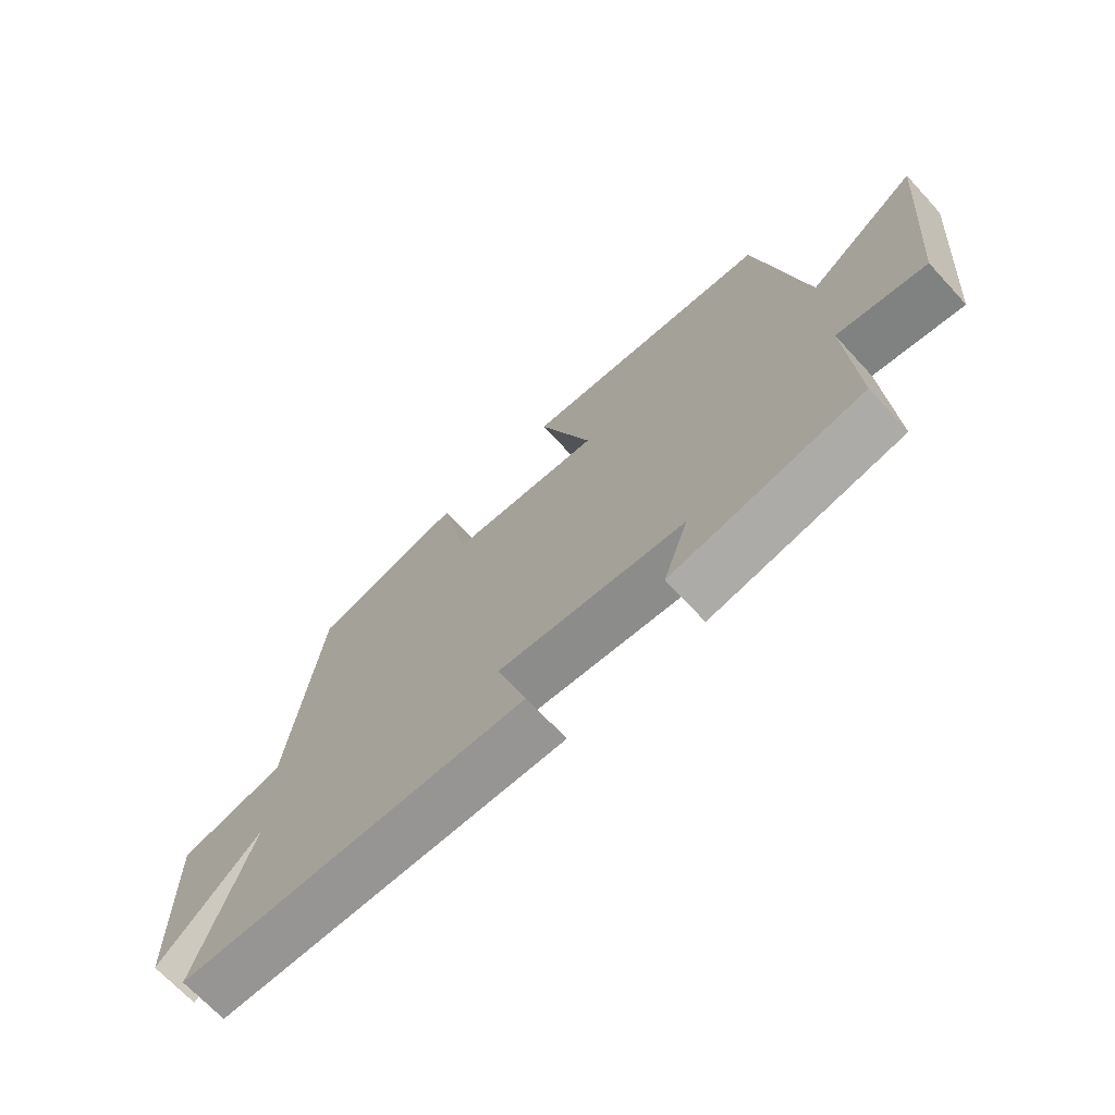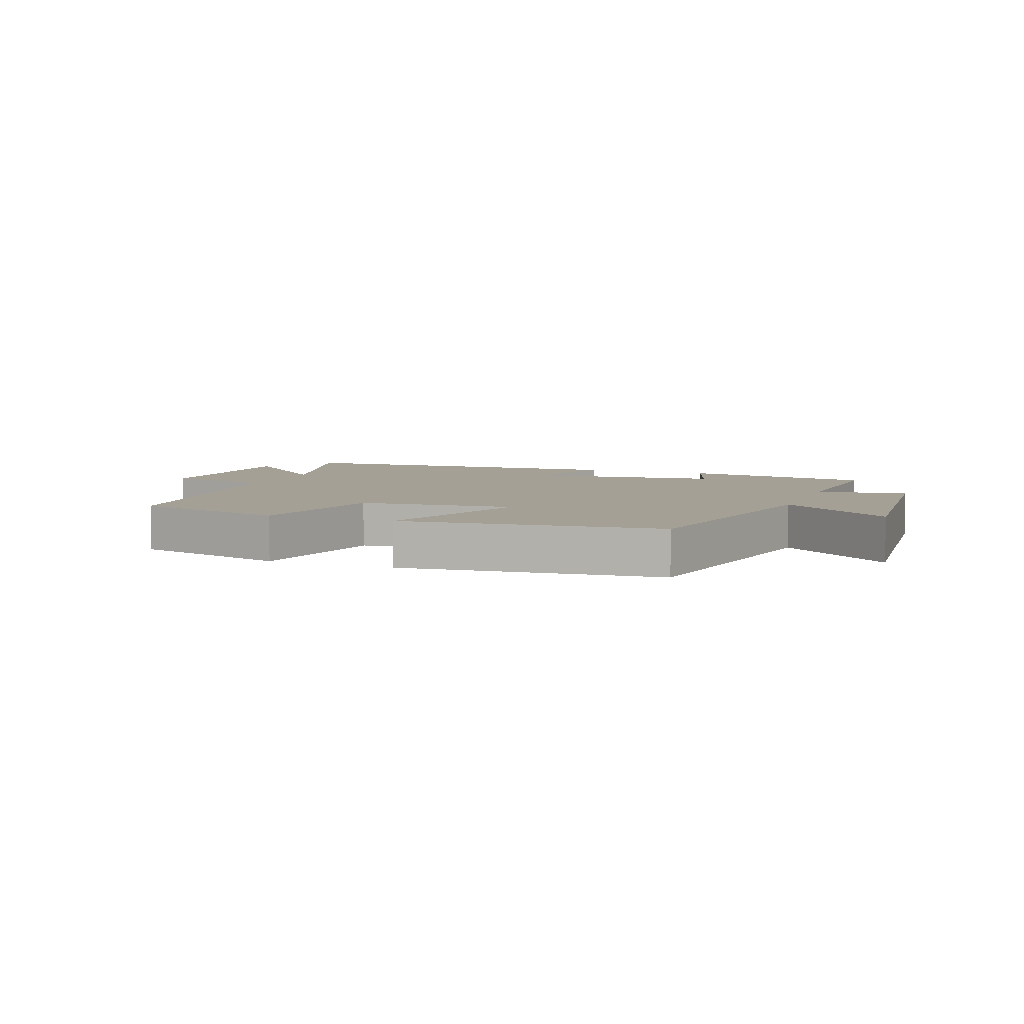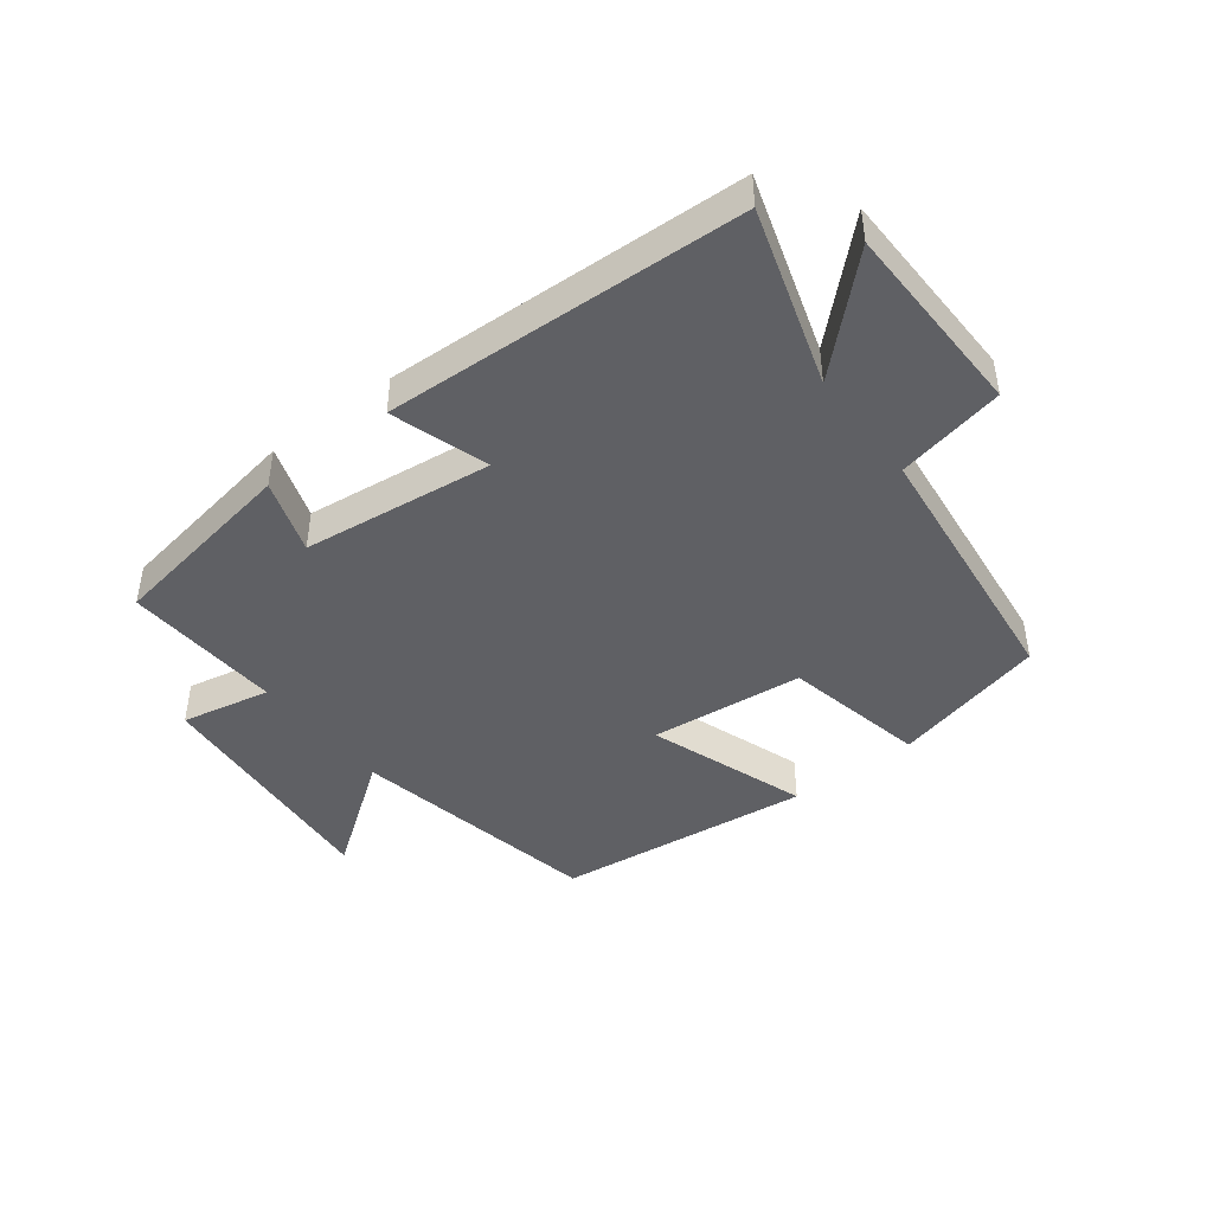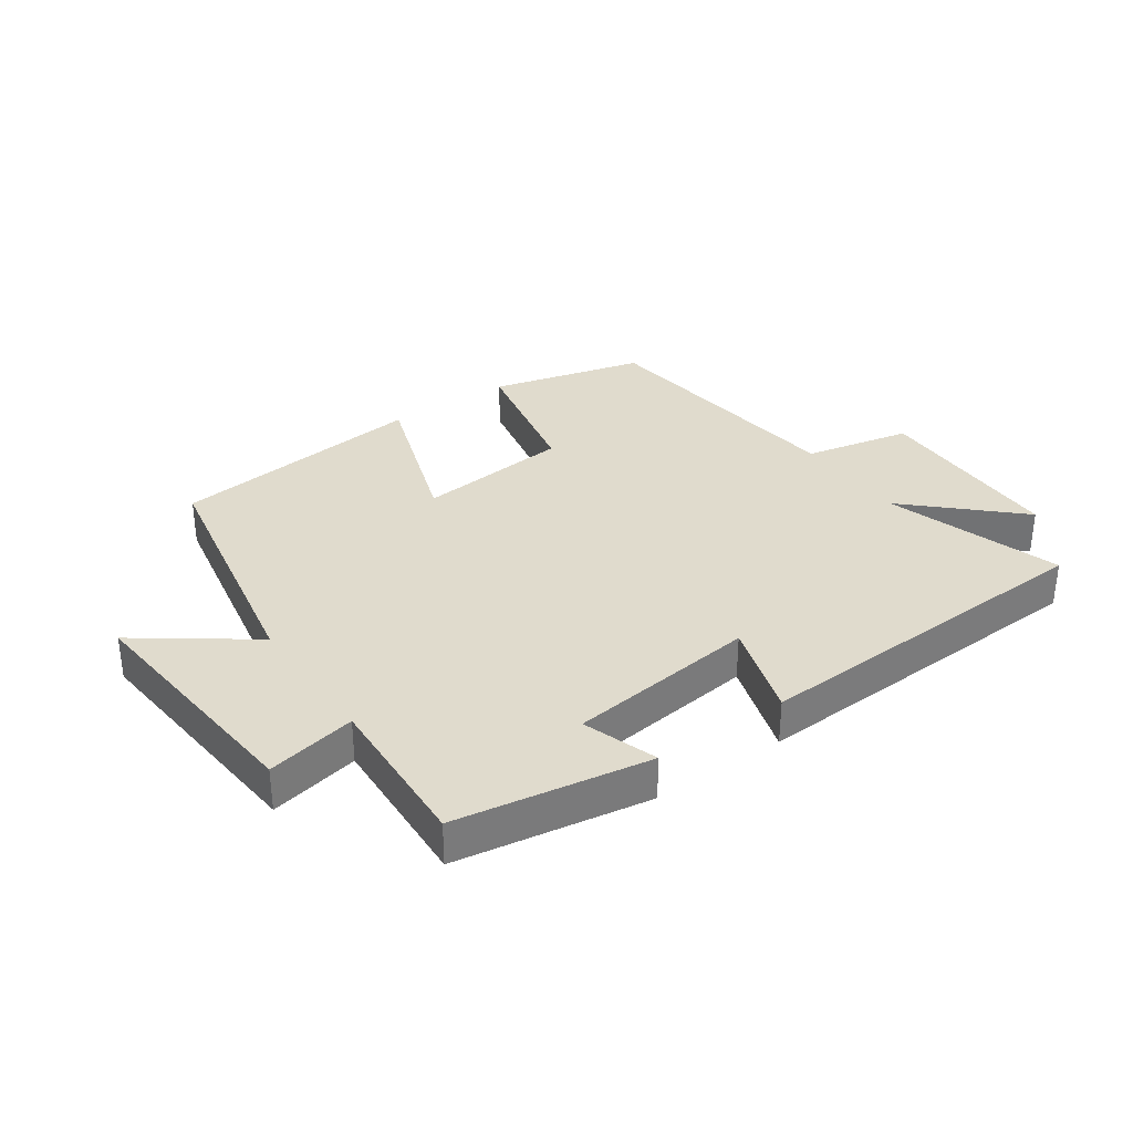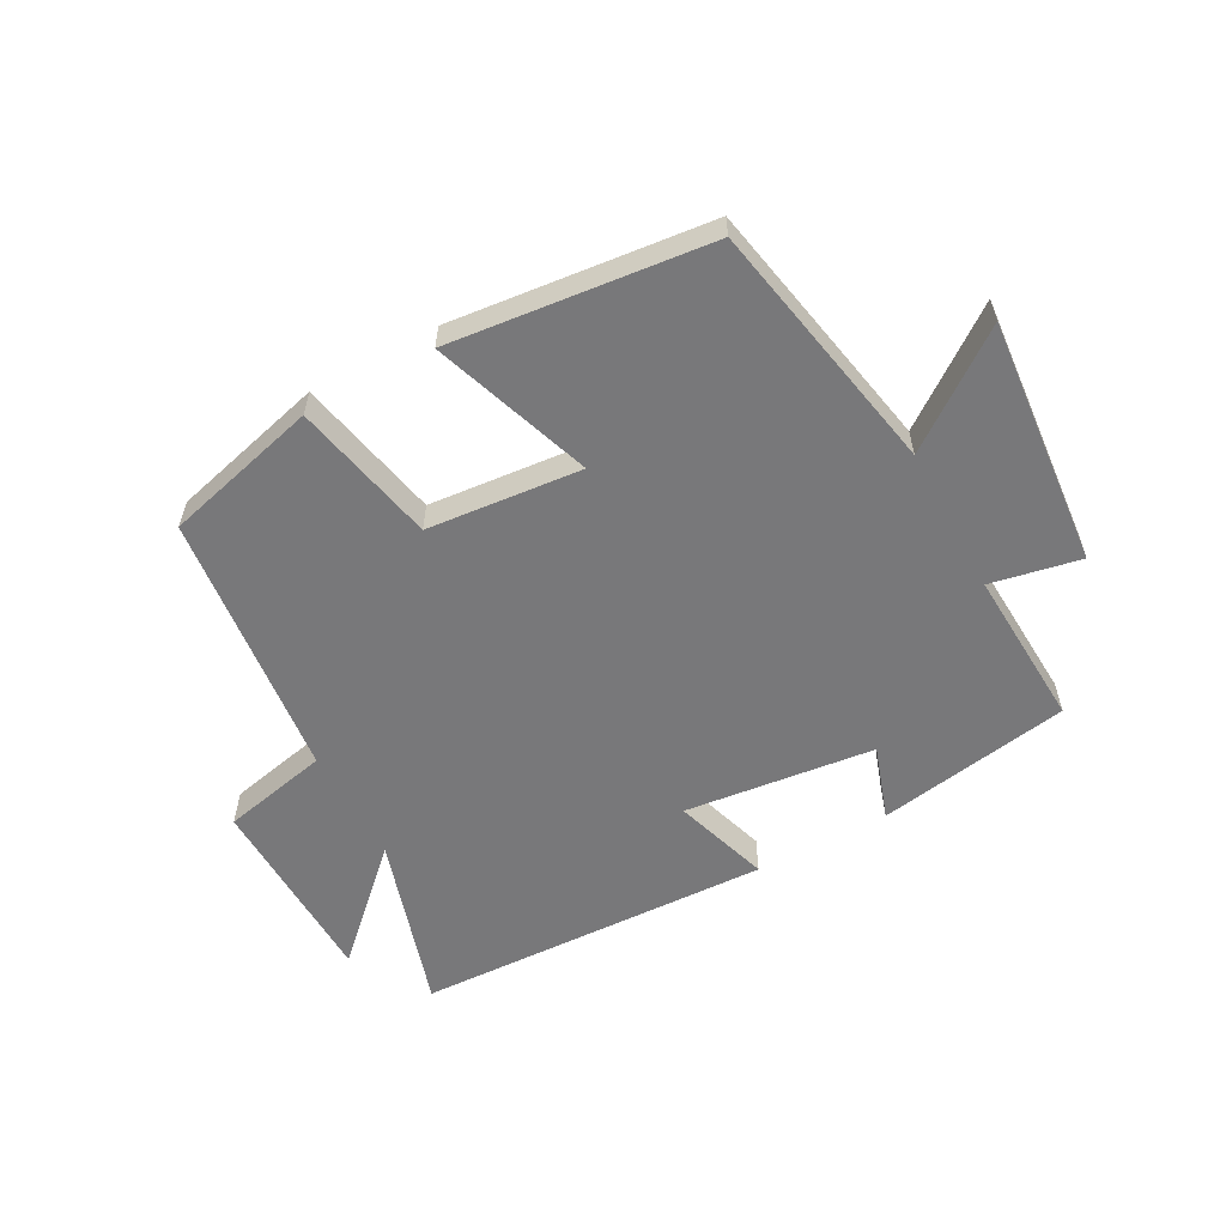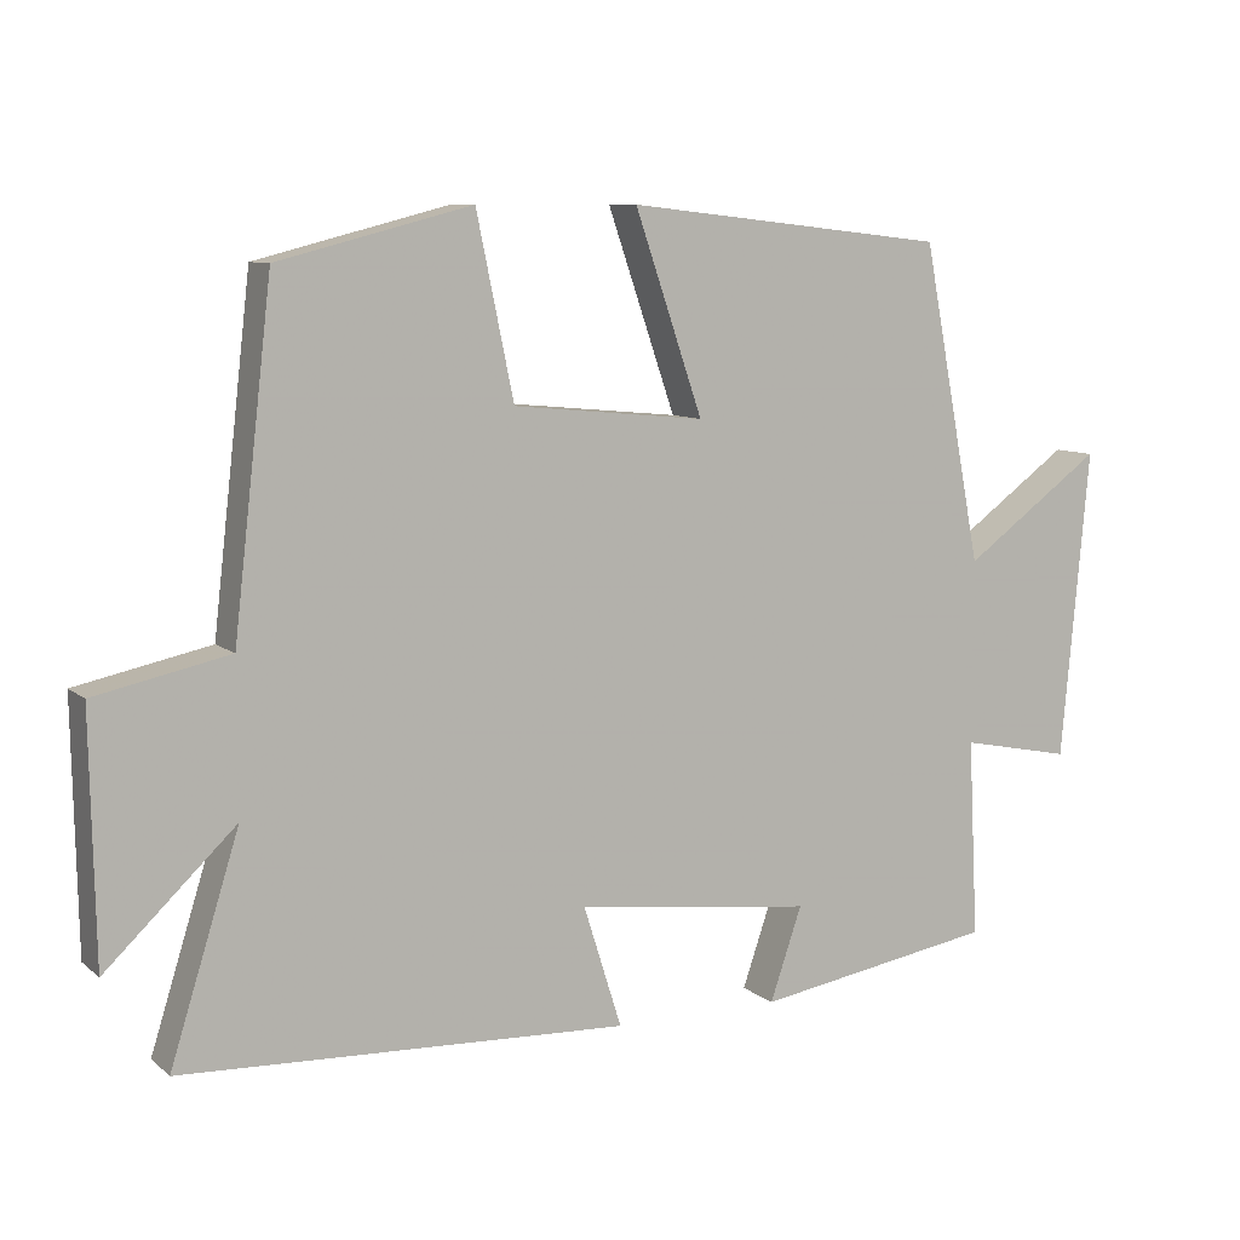
<metadata>
{"format":"obj","ext":"obj","renderer":"f3d","projection":"perspective","resolution":1024,"background":"white","views":[{"elev":-69.4,"azim":42.8,"up":"+Z"},{"elev":5.9,"azim":21.1,"up":"+Y"},{"elev":-43.7,"azim":-142.5,"up":"+Y"},{"elev":33.3,"azim":145.0,"up":"+Y"},{"elev":-57.5,"azim":28.7,"up":"+Y"},{"elev":8.8,"azim":-27.4,"up":"+Z"}]}
</metadata>
<code>
v 0.513 0.07 -0.448
v 0.202 0.07 -0.5
v 0.243 0.07 -0.38
v -0.063 0.07 -0.344
v -0.014 0.07 -0.5
v -0.589 0.07 -0.476
v -0.5 0.07 -0.191
v -0.667 0.07 -0.35
v -0.673 0.07 -0.034
v -0.5 0.07 0.003
v -0.45 0.07 0.436
v -0.201 0.07 0.5
v -0.153 0.07 0.268
v 0.095 0.07 0.244
v 0.007 0.07 0.5
v 0.422 0.07 0.454
v 0.5 0.07 0.046
v 0.68 0.07 0.177
v 0.644 0.07 -0.221
v 0.5 0.07 -0.192
v 0.513 0 -0.448
v 0.202 0 -0.5
v 0.243 0 -0.38
v -0.063 0 -0.344
v -0.014 0 -0.5
v -0.589 0 -0.476
v -0.5 0 -0.191
v -0.667 0 -0.35
v -0.673 0 -0.034
v -0.5 0 0.003
v -0.45 0 0.436
v -0.201 0 0.5
v -0.153 0 0.268
v 0.095 0 0.244
v 0.007 0 0.5
v 0.422 0 0.454
v 0.5 0 0.046
v 0.68 0 0.177
v 0.644 0 -0.221
v 0.5 0 -0.192
f 17 18 19 20
f 16 17 20
f 15 16 20
f 14 15 20
f 13 14 20 1
f 10 11 12 13
f 10 13 1
f 7 8 9 10
f 7 10 1
f 4 5 6 7
f 3 4 7
f 3 7 1
f 1 2 3
f 40 39 38 37
f 40 37 36
f 40 36 35
f 40 35 34
f 21 40 34 33
f 33 32 31 30
f 21 33 30
f 30 29 28 27
f 21 30 27
f 27 26 25 24
f 27 24 23
f 21 27 23
f 23 22 21
f 1 21 22 2
f 2 22 23 3
f 3 23 24 4
f 4 24 25 5
f 5 25 26 6
f 6 26 27 7
f 7 27 28 8
f 8 28 29 9
f 9 29 30 10
f 10 30 31 11
f 11 31 32 12
f 12 32 33 13
f 13 33 34 14
f 14 34 35 15
f 15 35 36 16
f 16 36 37 17
f 17 37 38 18
f 18 38 39 19
f 19 39 40 20
f 20 40 21 1

</code>
